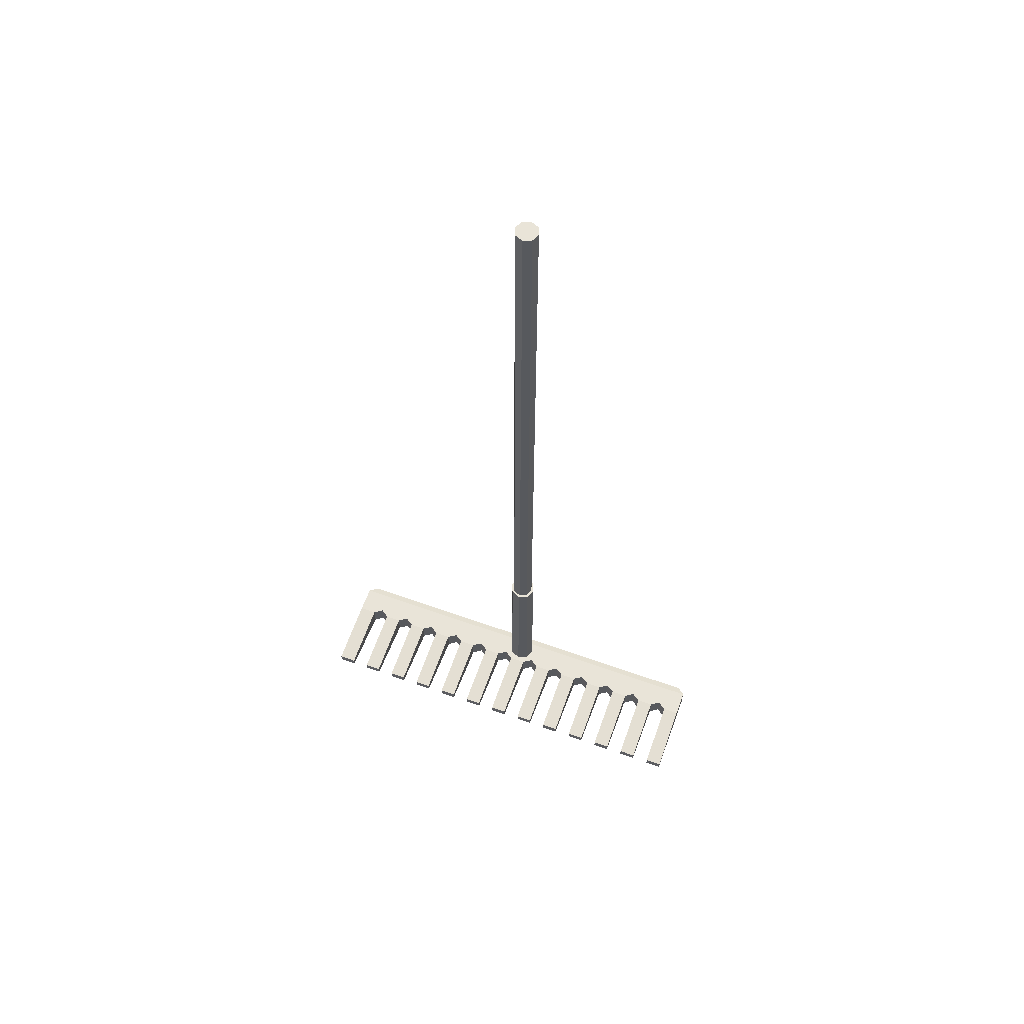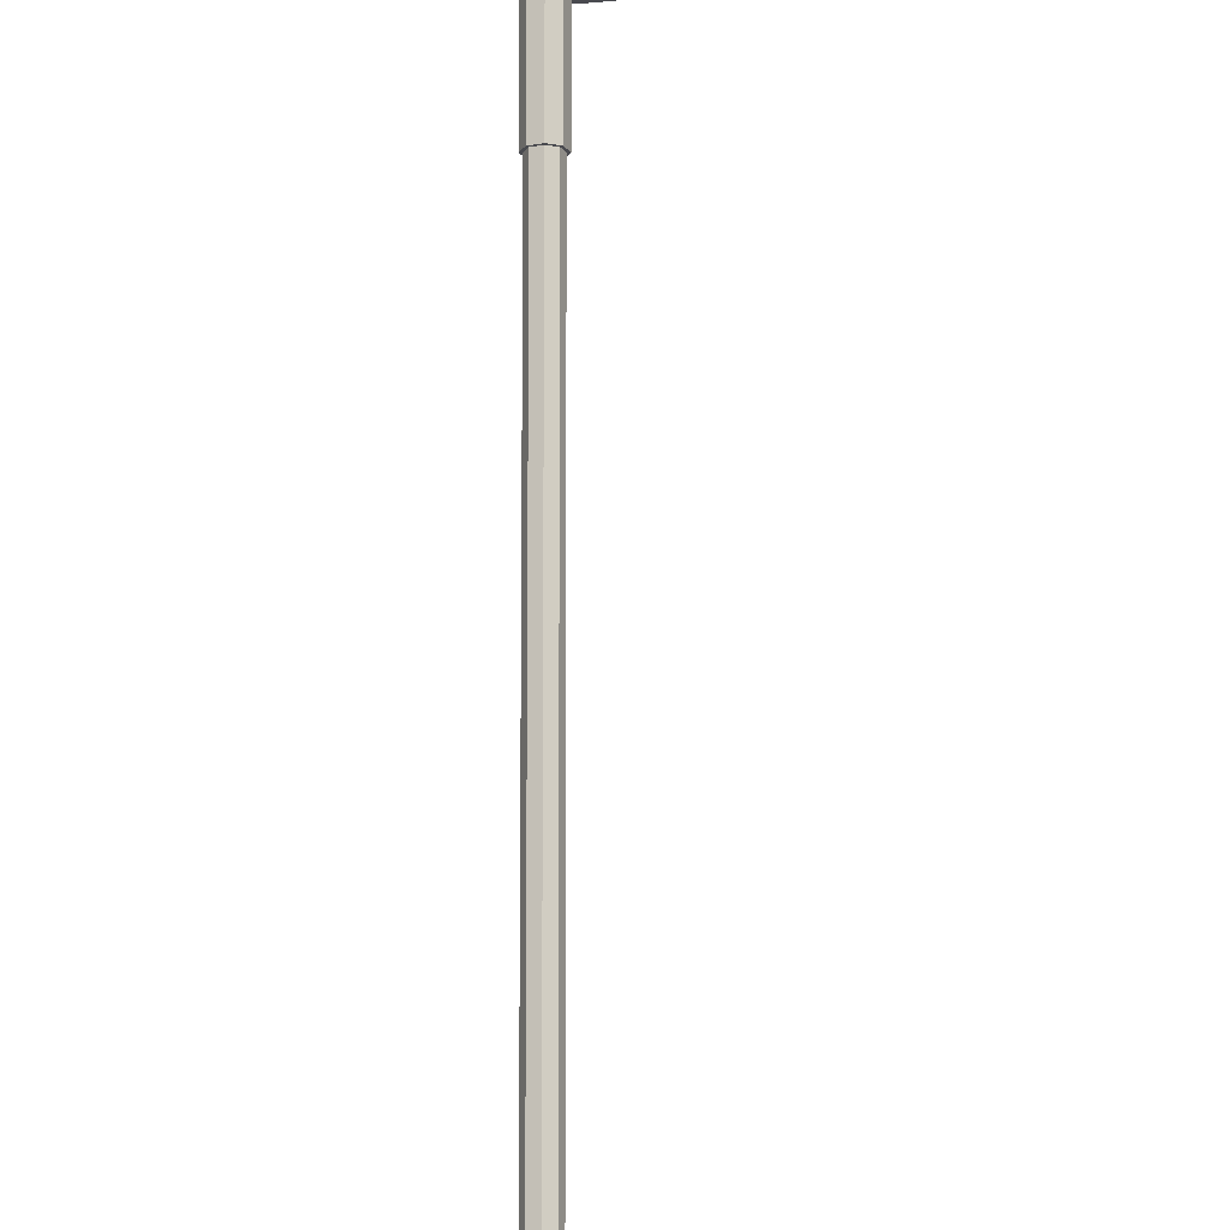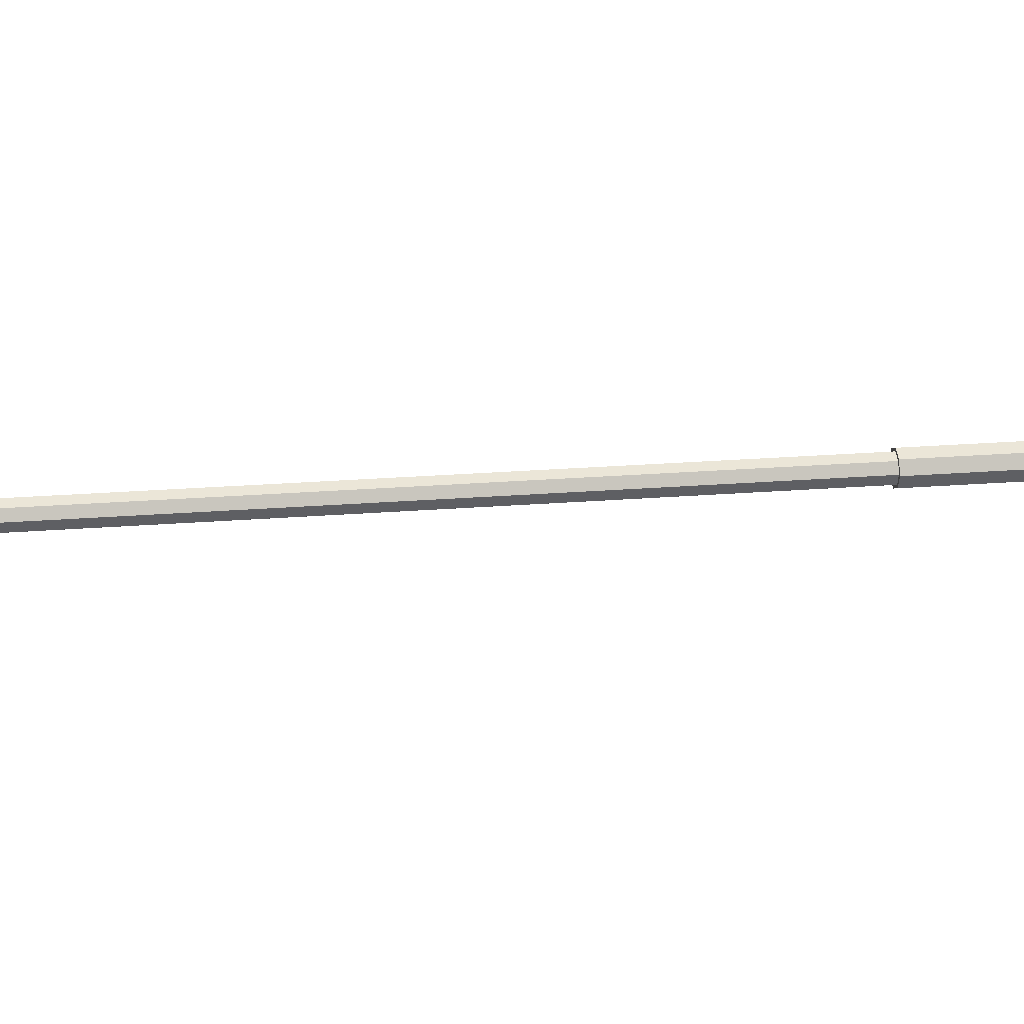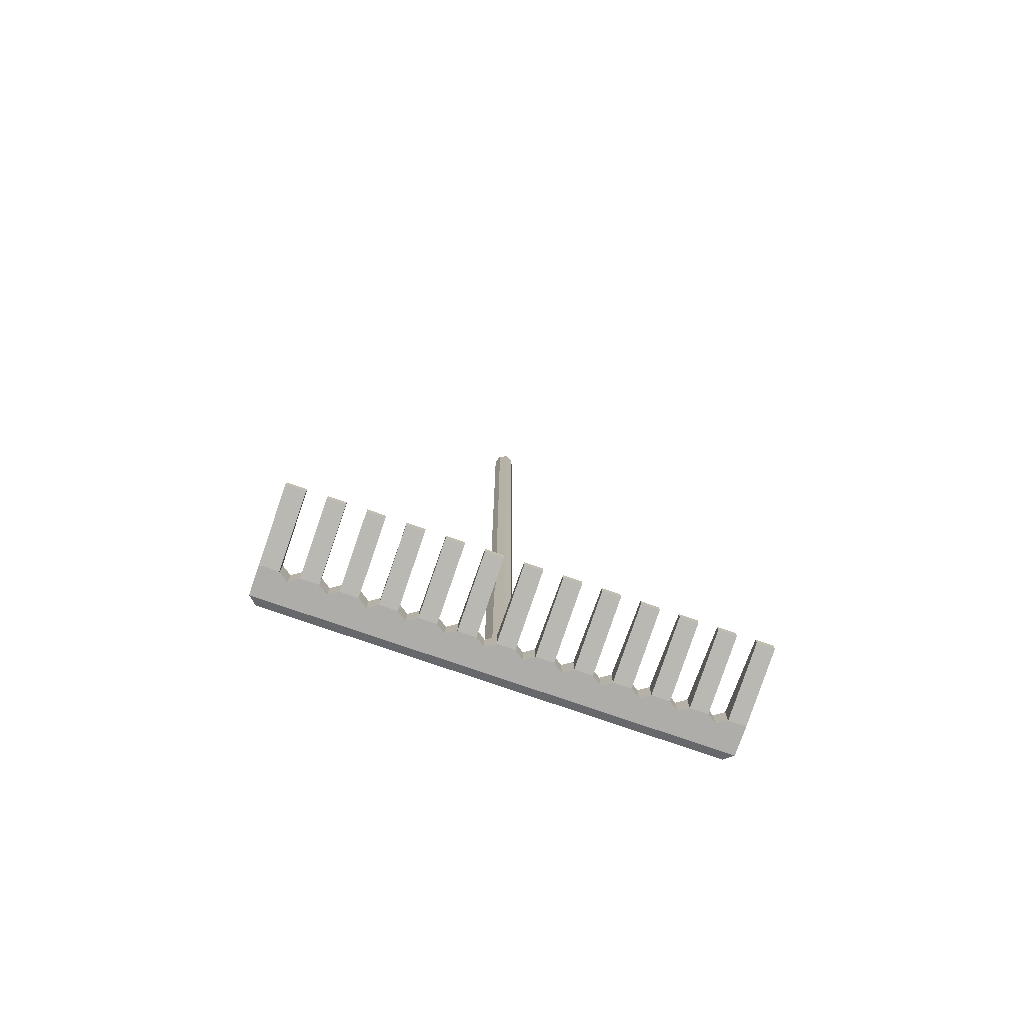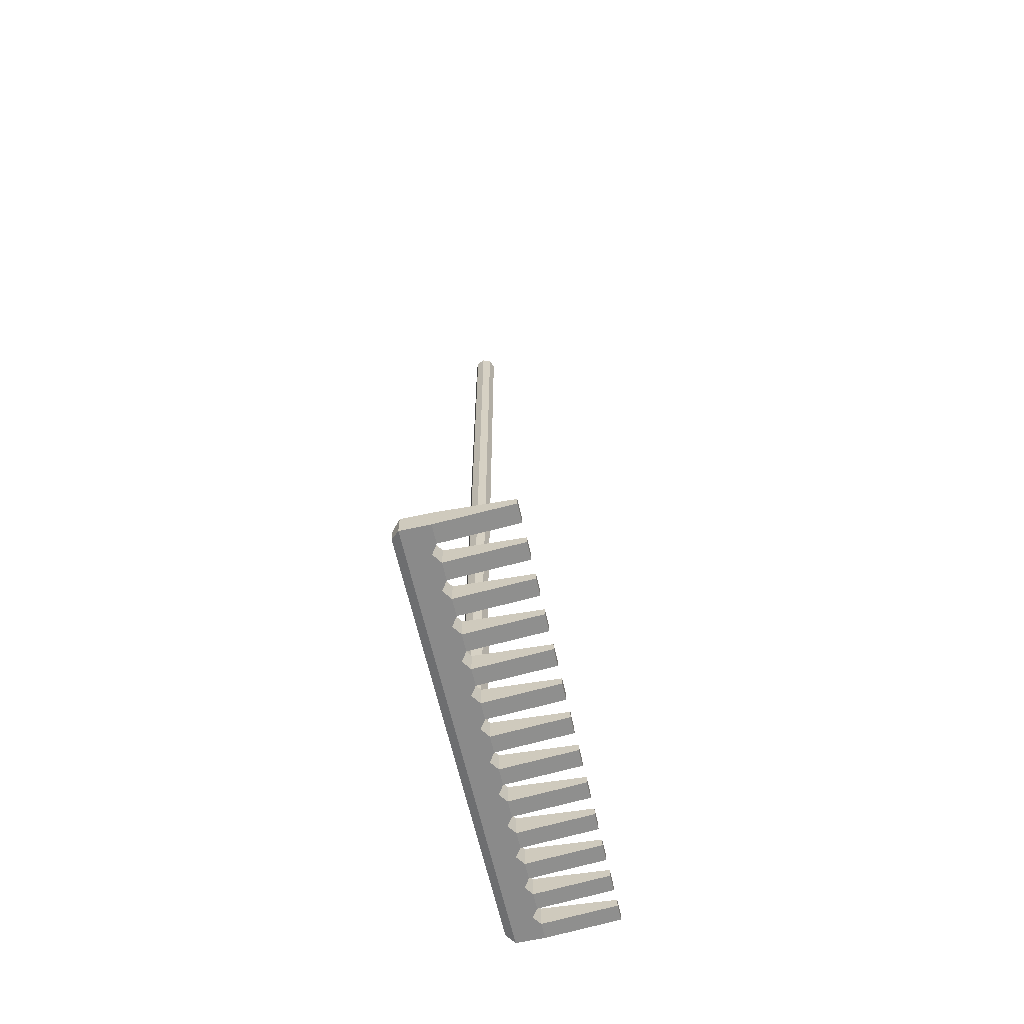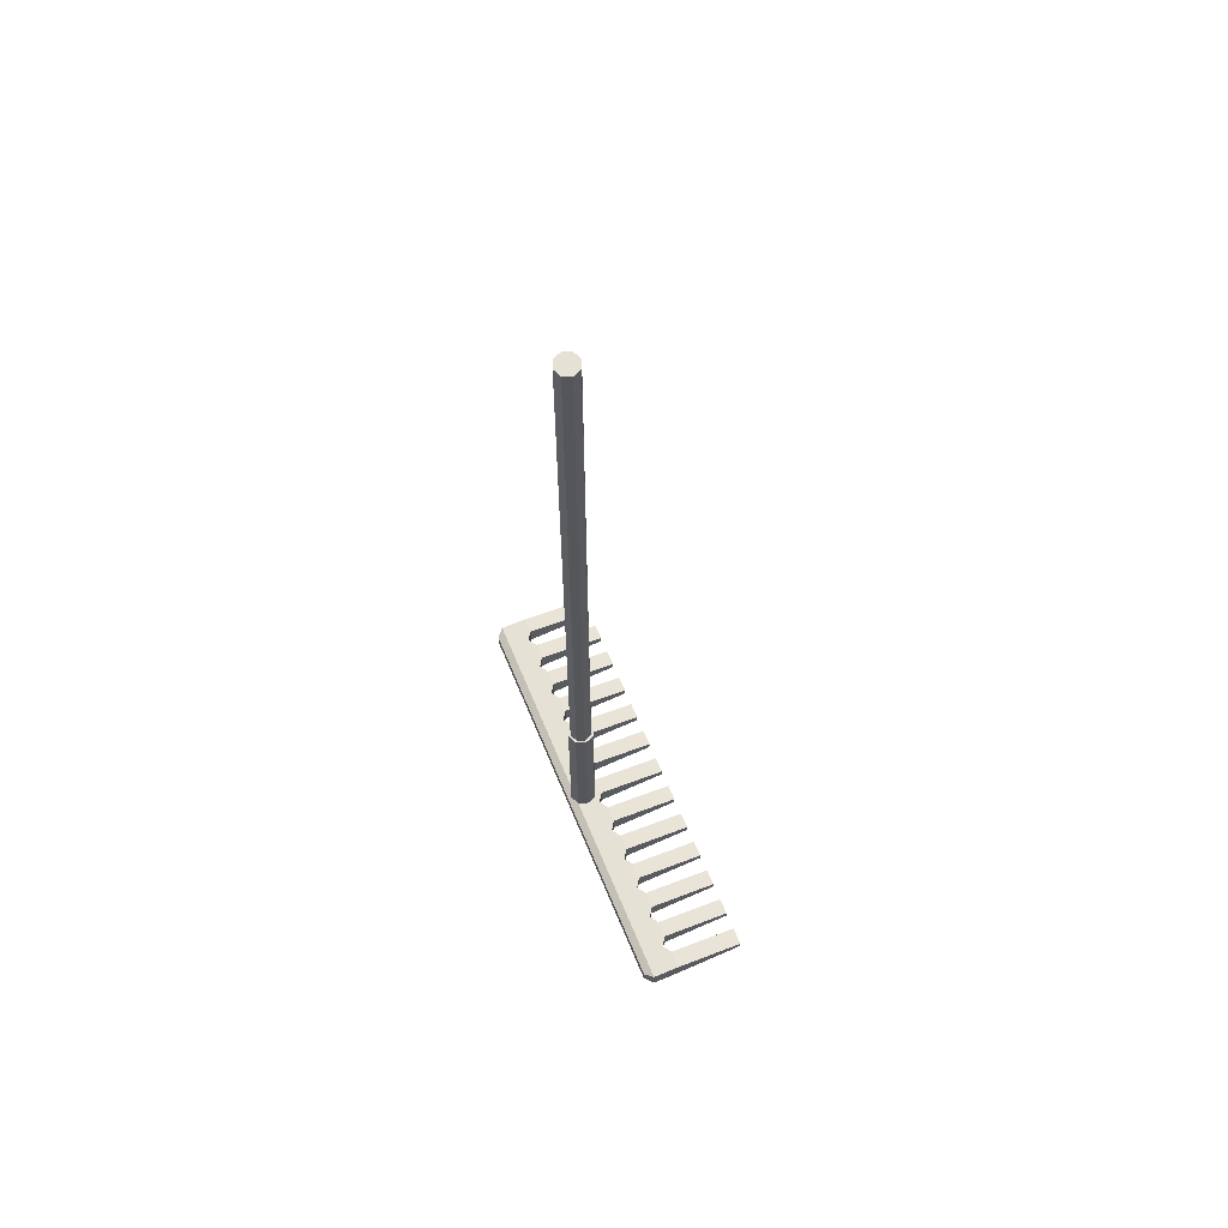
<metadata>
{"format":"obj","ext":"obj","renderer":"f3d","projection":"perspective","resolution":1024,"background":"white","views":[{"elev":60.6,"azim":-69.9,"up":"+Y"},{"elev":76.4,"azim":179.9,"up":"+Z"},{"elev":22.3,"azim":-98.1,"up":"+Z"},{"elev":-77.3,"azim":-109.1,"up":"+Y"},{"elev":-63.6,"azim":-167.3,"up":"+Y"},{"elev":64.5,"azim":157.4,"up":"+Y"}]}
</metadata>
<code>
o Rake
v 0.04571 0.2672 -0.02162
v 0.04571 1.595 -0.02162
v 0.06107 0.2672 -0.01526
v 0.06107 1.595 -0.01526
v 0.06743 0.2672 0.000104
v 0.06743 1.595 0.000104
v 0.06107 0.2672 0.01547
v 0.06107 1.595 0.01547
v 0.04571 0.2672 0.02183
v 0.04571 1.595 0.02183
v 0.03035 0.2672 0.01547
v 0.03035 1.595 0.01547
v 0.02398 0.2672 0.000104
v 0.02398 1.595 0.000104
v 0.03035 0.2672 -0.01526
v 0.03035 1.595 -0.01526
v 0.04571 0.2672 -0.02627
v 0.06436 0.2672 -0.01855
v 0.07209 0.2672 0.000104
v 0.06436 0.2672 0.01876
v 0.04571 0.2672 0.02648
v 0.02706 0.2672 0.01876
v 0.01933 0.2672 0.000104
v 0.02706 0.2672 -0.01855
v 0.04571 -0.08131 -0.02627
v 0.06436 -0.08131 -0.01855
v 0.07209 -0.08131 0.000104
v 0.06436 -0.08131 0.01876
v 0.04571 -0.08131 0.02648
v 0.02706 -0.08131 0.01876
v 0.01933 -0.08131 0.000104
v 0.02706 -0.08131 -0.01855
v -0.1265 -0.08102 0.418
v -0.1265 -0.08102 -0.4206
v -0.1265 -0.09705 0.418
v -0.1265 -0.09705 -0.4206
v 0.01077 -0.0682 0.418
v 0.01077 -0.0682 -0.4206
v 0.01077 -0.1099 -0.4206
v 0.01077 -0.1099 0.418
v 0.07939 -0.07528 0.4027
v 0.06411 -0.0682 0.418
v 0.07939 -0.07528 -0.4053
v 0.06411 -0.0682 -0.4206
v 0.07939 -0.1028 0.4027
v 0.06411 -0.1099 0.418
v 0.07939 -0.1028 -0.4053
v 0.06411 -0.1099 -0.4206
v 0.07939 -0.07528 0.3559
v 0.07939 -0.07528 0.2912
v 0.07939 -0.07528 0.2265
v 0.07939 -0.07528 0.1618
v 0.07939 -0.07528 0.09713
v 0.07939 -0.07528 0.03245
v 0.07939 -0.07528 -0.03224
v 0.07939 -0.07528 -0.09692
v 0.07939 -0.07528 -0.1616
v 0.07939 -0.07528 -0.2263
v 0.07939 -0.07528 -0.291
v 0.07939 -0.07528 -0.3556
v 0.06411 -0.0682 -0.3686
v 0.06411 -0.0682 -0.3015
v 0.06411 -0.0682 -0.2345
v 0.06411 -0.0682 -0.1675
v 0.06411 -0.0682 -0.1004
v 0.06411 -0.0682 -0.03341
v 0.06411 -0.0682 0.03362
v 0.06411 -0.0682 0.1007
v 0.06411 -0.0682 0.1677
v 0.06411 -0.0682 0.2347
v 0.06411 -0.0682 0.3018
v 0.06411 -0.0682 0.3688
v 0.07939 -0.1028 -0.3556
v 0.07939 -0.1028 -0.291
v 0.07939 -0.1028 -0.2263
v 0.07939 -0.1028 -0.1616
v 0.07939 -0.1028 -0.09692
v 0.07939 -0.1028 -0.03224
v 0.07939 -0.1028 0.03245
v 0.07939 -0.1028 0.09713
v 0.07939 -0.1028 0.1618
v 0.07939 -0.1028 0.2265
v 0.07939 -0.1028 0.2912
v 0.07939 -0.1028 0.3559
v 0.06411 -0.1099 0.3688
v 0.06411 -0.1099 0.3018
v 0.06411 -0.1099 0.2347
v 0.06411 -0.1099 0.1677
v 0.06411 -0.1099 0.1007
v 0.06411 -0.1099 0.03362
v 0.06411 -0.1099 -0.03341
v 0.06411 -0.1099 -0.1004
v 0.06411 -0.1099 -0.1675
v 0.06411 -0.1099 -0.2345
v 0.06411 -0.1099 -0.3015
v 0.06411 -0.1099 -0.3686
v -0.1265 -0.08102 -0.3859
v -0.1265 -0.08102 -0.3512
v -0.1265 -0.08102 -0.3189
v -0.1265 -0.08102 -0.2842
v -0.1265 -0.08102 -0.2519
v -0.1265 -0.08102 -0.2172
v -0.1265 -0.08102 -0.1848
v -0.1265 -0.08102 -0.1501
v -0.1265 -0.08102 -0.1178
v -0.1265 -0.08102 -0.0831
v -0.1265 -0.08102 -0.05076
v -0.1265 -0.08102 -0.01607
v -0.1265 -0.08102 0.01628
v -0.1265 -0.08102 0.05096
v -0.1265 -0.08102 0.08331
v -0.1265 -0.08102 0.118
v -0.1265 -0.08102 0.1503
v -0.1265 -0.08102 0.185
v -0.1265 -0.08102 0.2174
v -0.1265 -0.08102 0.2521
v -0.1265 -0.08102 0.2844
v -0.1265 -0.08102 0.3191
v -0.1265 -0.08102 0.3514
v -0.1265 -0.08102 0.3861
v -0.1265 -0.09705 0.3861
v -0.1265 -0.09705 0.3514
v -0.1265 -0.09705 0.3191
v -0.1265 -0.09705 0.2844
v -0.1265 -0.09705 0.2521
v -0.1265 -0.09705 0.2174
v -0.1265 -0.09705 0.185
v -0.1265 -0.09705 0.1503
v -0.1265 -0.09705 0.118
v -0.1265 -0.09705 0.08331
v -0.1265 -0.09705 0.05096
v -0.1265 -0.09705 0.01628
v -0.1265 -0.09705 -0.01607
v -0.1265 -0.09705 -0.05076
v -0.1265 -0.09705 -0.0831
v -0.1265 -0.09705 -0.1178
v -0.1265 -0.09705 -0.1501
v -0.1265 -0.09705 -0.1848
v -0.1265 -0.09705 -0.2172
v -0.1265 -0.09705 -0.2519
v -0.1265 -0.09705 -0.2842
v -0.1265 -0.09705 -0.3189
v -0.1265 -0.09705 -0.3512
v -0.1265 -0.09705 -0.3859
v 0.01077 -0.1099 -0.3512
v 0.01077 -0.1099 -0.3859
v 0.02244 -0.1099 -0.3686
v 0.01077 -0.1099 -0.2842
v 0.01077 -0.1099 -0.3189
v 0.02244 -0.1099 -0.3015
v 0.01077 -0.1099 -0.2172
v 0.01077 -0.1099 -0.2519
v 0.02244 -0.1099 -0.2345
v 0.01077 -0.1099 -0.1501
v 0.01077 -0.1099 -0.1848
v 0.02244 -0.1099 -0.1675
v 0.01077 -0.1099 -0.0831
v 0.01077 -0.1099 -0.1178
v 0.02244 -0.1099 -0.1004
v 0.01077 -0.1099 -0.01607
v 0.01077 -0.1099 -0.05076
v 0.02244 -0.1099 -0.03341
v 0.01077 -0.1099 0.05096
v 0.01077 -0.1099 0.01628
v 0.02244 -0.1099 0.03362
v 0.01077 -0.1099 0.118
v 0.01077 -0.1099 0.08331
v 0.02244 -0.1099 0.1007
v 0.01077 -0.1099 0.185
v 0.01077 -0.1099 0.1503
v 0.02244 -0.1099 0.1677
v 0.01077 -0.1099 0.2521
v 0.01077 -0.1099 0.2174
v 0.02244 -0.1099 0.2347
v 0.01077 -0.1099 0.3191
v 0.01077 -0.1099 0.2844
v 0.02244 -0.1099 0.3018
v 0.01077 -0.1099 0.3861
v 0.01077 -0.1099 0.3514
v 0.02244 -0.1099 0.3688
v 0.01077 -0.0682 0.3514
v 0.01077 -0.0682 0.3861
v 0.02244 -0.0682 0.3688
v 0.01077 -0.0682 0.2844
v 0.01077 -0.0682 0.3191
v 0.02244 -0.0682 0.3018
v 0.01077 -0.0682 0.2174
v 0.01077 -0.0682 0.2521
v 0.02244 -0.0682 0.2347
v 0.01077 -0.0682 0.1503
v 0.01077 -0.0682 0.185
v 0.02244 -0.0682 0.1677
v 0.01077 -0.0682 0.08331
v 0.01077 -0.0682 0.118
v 0.02244 -0.0682 0.1007
v 0.01077 -0.0682 0.01628
v 0.01077 -0.0682 0.05096
v 0.02244 -0.0682 0.03362
v 0.01077 -0.0682 -0.05076
v 0.01077 -0.0682 -0.01607
v 0.02244 -0.0682 -0.03341
v 0.01077 -0.0682 -0.1178
v 0.01077 -0.0682 -0.0831
v 0.02244 -0.0682 -0.1004
v 0.01077 -0.0682 -0.1848
v 0.01077 -0.0682 -0.1501
v 0.02244 -0.0682 -0.1675
v 0.01077 -0.0682 -0.2519
v 0.01077 -0.0682 -0.2172
v 0.02244 -0.0682 -0.2345
v 0.01077 -0.0682 -0.3189
v 0.01077 -0.0682 -0.2842
v 0.02244 -0.0682 -0.3015
v 0.01077 -0.0682 -0.3859
v 0.01077 -0.0682 -0.3512
v 0.02244 -0.0682 -0.3686
f 1 2 4 3
f 3 4 6 5
f 5 6 8 7
f 7 8 10 9
f 9 10 12 11
f 11 12 14 13
f 4 2 16 14 12 10 8 6
f 13 14 16 15
f 15 16 2 1
f 3 5 19 18
f 19 20 28 27
f 9 11 22 21
f 15 1 17 24
f 1 3 18 17
f 5 7 20 19
f 11 13 23 22
f 7 9 21 20
f 13 15 24 23
f 25 26 27 28 29 30 31 32
f 17 18 26 25
f 24 17 25 32
f 22 23 31 30
f 20 21 29 28
f 18 19 27 26
f 23 24 32 31
f 21 22 30 29
f 84 49 41 45
f 37 42 72 183 182
f 121 178 40 35
f 38 44 48 39
f 35 40 37 33
f 123 175 179 122
f 34 38 39 36
f 98 143 142 99
f 60 43 44 61
f 43 47 48 44
f 84 45 46 85
f 45 41 42 46
f 40 46 42 37
f 47 73 96 48
f 73 74 95 96
f 74 75 94 95
f 75 76 93 94
f 76 77 92 93
f 77 78 91 92
f 78 79 90 91
f 79 80 89 90
f 80 81 88 89
f 81 82 87 88
f 82 83 86 87
f 83 84 85 86
f 41 49 72 42
f 49 50 71 72
f 50 51 70 71
f 51 52 69 70
f 52 53 68 69
f 53 54 67 68
f 54 55 66 67
f 55 56 65 66
f 56 57 64 65
f 57 58 63 64
f 58 59 62 63
f 59 60 61 62
f 120 121 35 33
f 33 37 182 120
f 118 123 122 119
f 116 125 124 117
f 114 127 126 115
f 112 129 128 113
f 110 131 130 111
f 108 133 132 109
f 106 135 134 107
f 104 137 136 105
f 102 139 138 103
f 97 214 38 34
f 39 48 96 147 146
f 36 39 146 144
f 143 145 149 142
f 141 148 152 140
f 139 151 155 138
f 137 154 158 136
f 135 157 161 134
f 133 160 164 132
f 131 163 167 130
f 129 166 170 128
f 127 169 173 126
f 125 172 176 124
f 99 211 215 98
f 100 141 140 101
f 101 208 212 100
f 103 205 209 102
f 105 202 206 104
f 107 199 203 106
f 109 196 200 108
f 111 193 197 110
f 113 190 194 112
f 115 187 191 114
f 117 184 188 116
f 119 181 185 118
f 181 183 72 71 186 185
f 184 186 71 70 189 188
f 187 189 70 69 192 191
f 190 192 69 68 195 194
f 193 195 68 67 198 197
f 196 198 67 66 201 200
f 199 201 66 65 204 203
f 202 204 65 64 207 206
f 205 207 64 63 210 209
f 208 210 63 62 213 212
f 211 213 62 61 216 215
f 214 216 61 44 38
f 145 147 96 95 150 149
f 148 150 95 94 153 152
f 151 153 94 93 156 155
f 154 156 93 92 159 158
f 157 159 92 91 162 161
f 160 162 91 90 165 164
f 163 165 90 89 168 167
f 166 168 89 88 171 170
f 169 171 88 87 174 173
f 172 174 87 86 177 176
f 175 177 86 85 180 179
f 178 180 85 46 40
f 47 43 60 73
f 73 60 59 74
f 74 59 58 75
f 75 58 57 76
f 76 57 56 77
f 77 56 55 78
f 78 55 54 79
f 79 54 53 80
f 80 53 52 81
f 81 52 51 82
f 82 51 50 83
f 83 50 49 84
f 161 162 201 199
f 34 36 144 97
f 156 154 206 207
f 155 156 207 205
f 104 206 154 137
f 205 103 138 155
f 158 159 204 202
f 159 157 203 204
f 106 203 157 135
f 202 105 136 158
f 162 160 200 201
f 108 200 160 133
f 161 199 107 134
f 165 163 197 198
f 164 165 198 196
f 168 166 194 195
f 167 168 195 193
f 171 169 191 192
f 170 171 192 190
f 173 174 189 187
f 174 172 188 189
f 177 175 185 186
f 176 177 186 184
f 179 180 183 181
f 180 178 182 183
f 153 151 209 210
f 152 153 210 208
f 149 150 213 211
f 150 148 212 213
f 146 147 216 214
f 147 145 215 216
f 120 182 178 121
f 118 185 175 123
f 116 188 172 125
f 114 191 169 127
f 112 194 166 129
f 110 197 163 131
f 102 209 151 139
f 100 212 148 141
f 98 215 145 143
f 181 119 122 179
f 184 117 124 176
f 187 115 126 173
f 190 113 128 170
f 193 111 130 167
f 196 109 132 164
f 208 101 140 152
f 211 99 142 149
f 214 97 144 146

</code>
